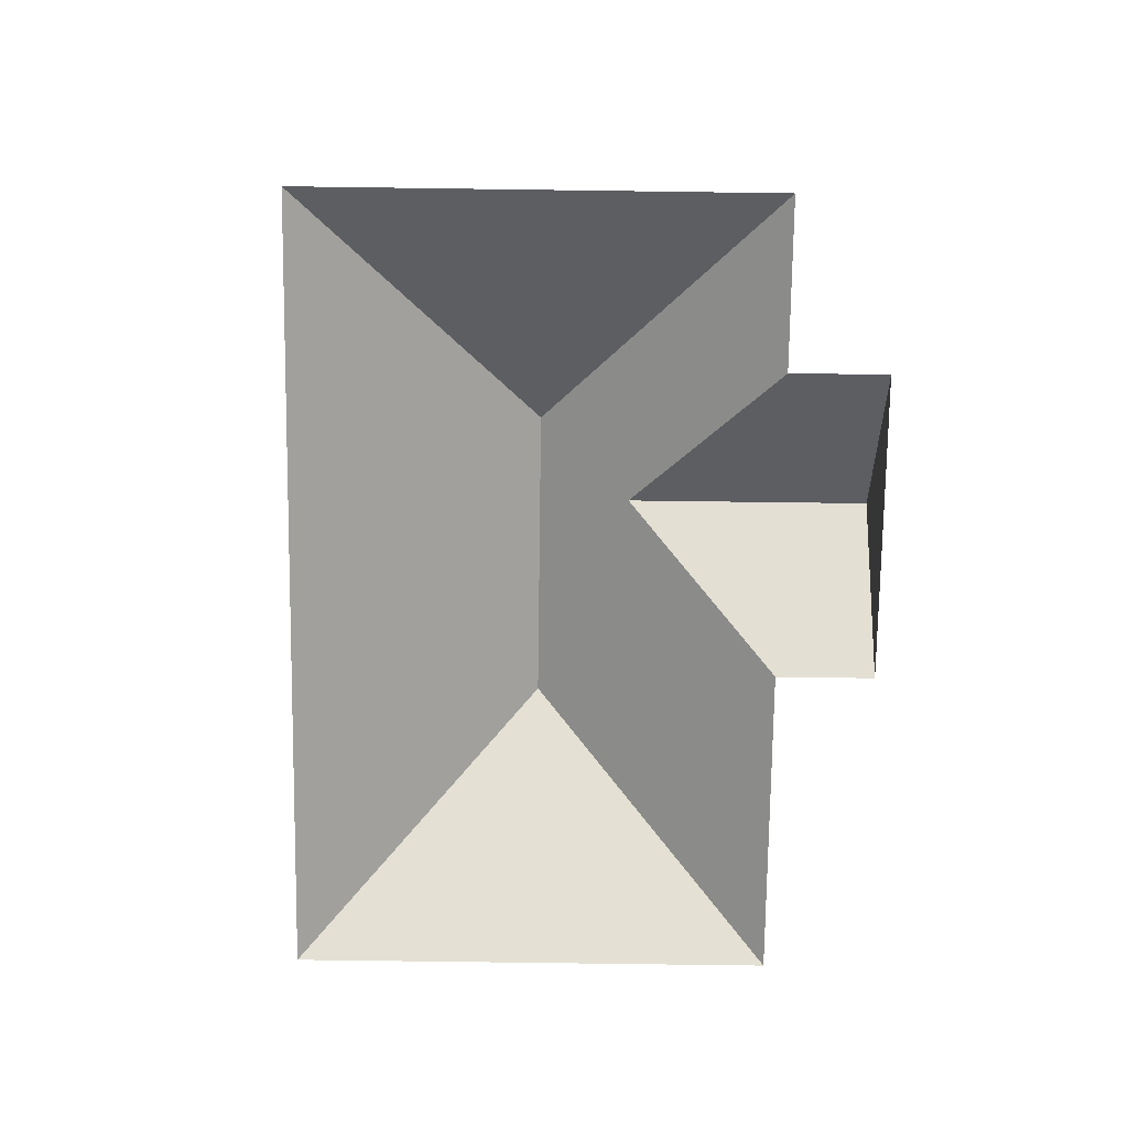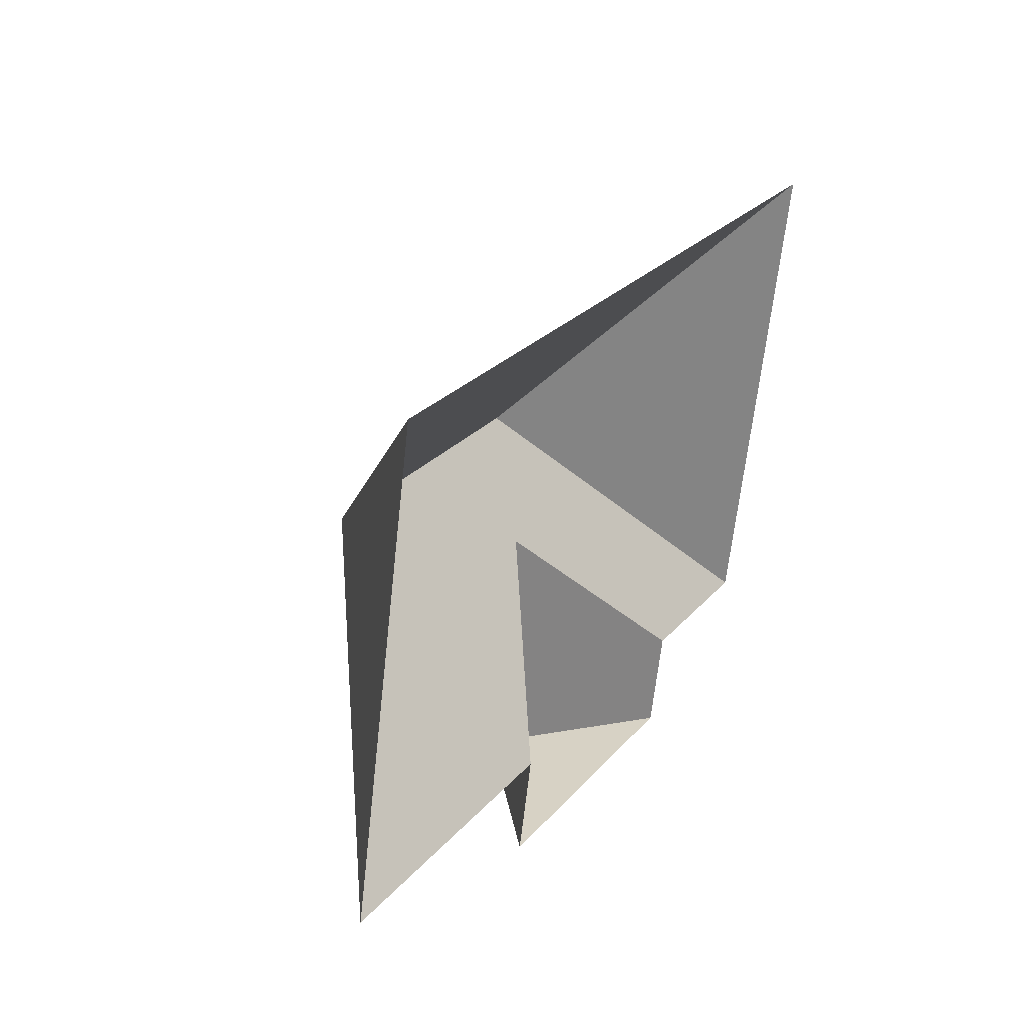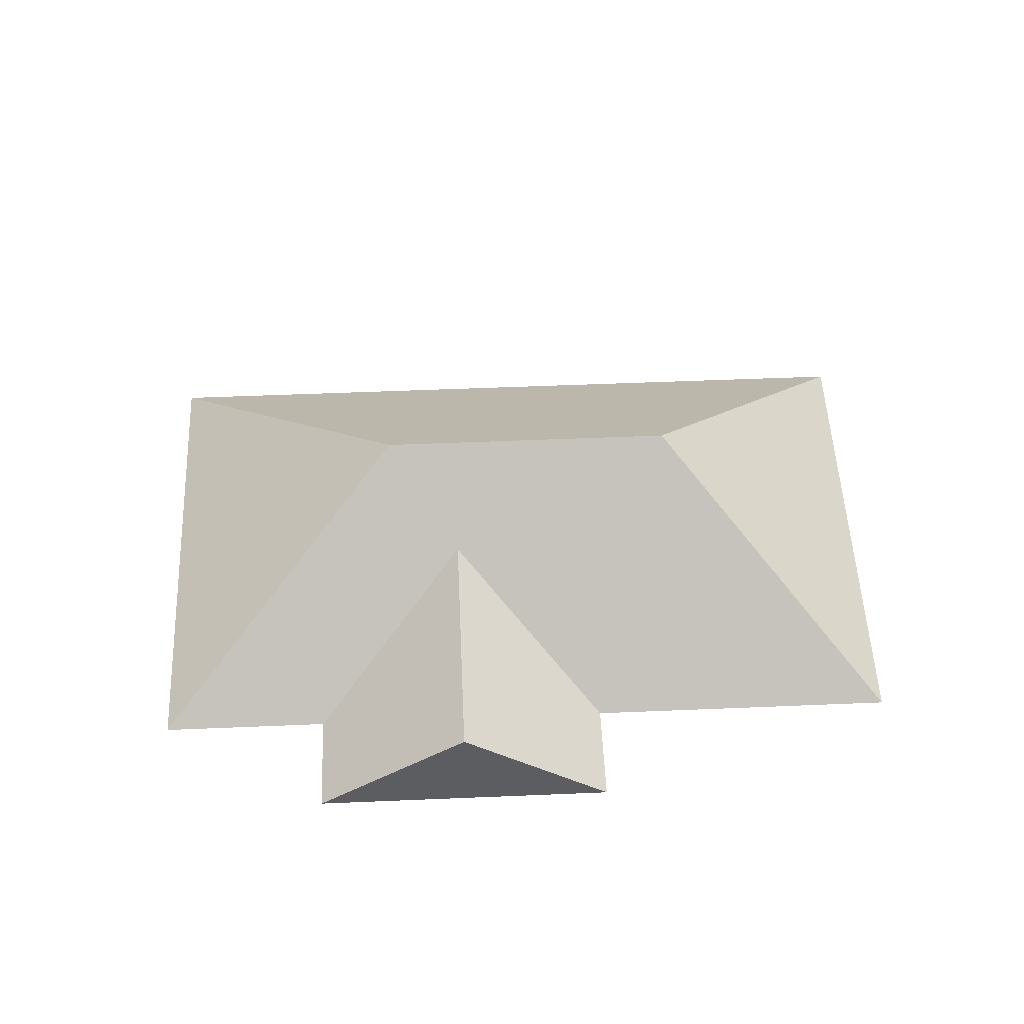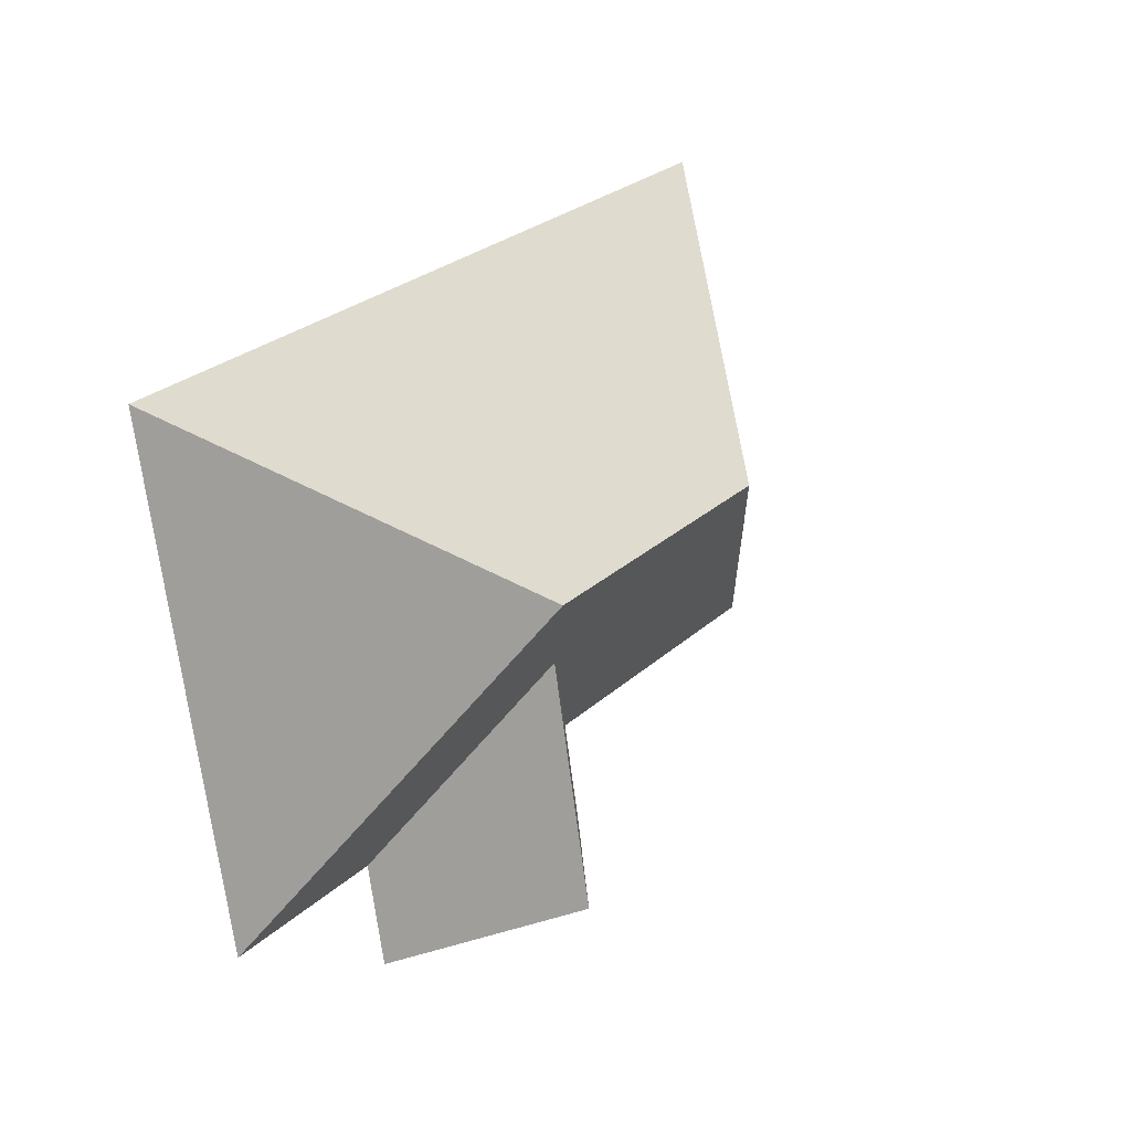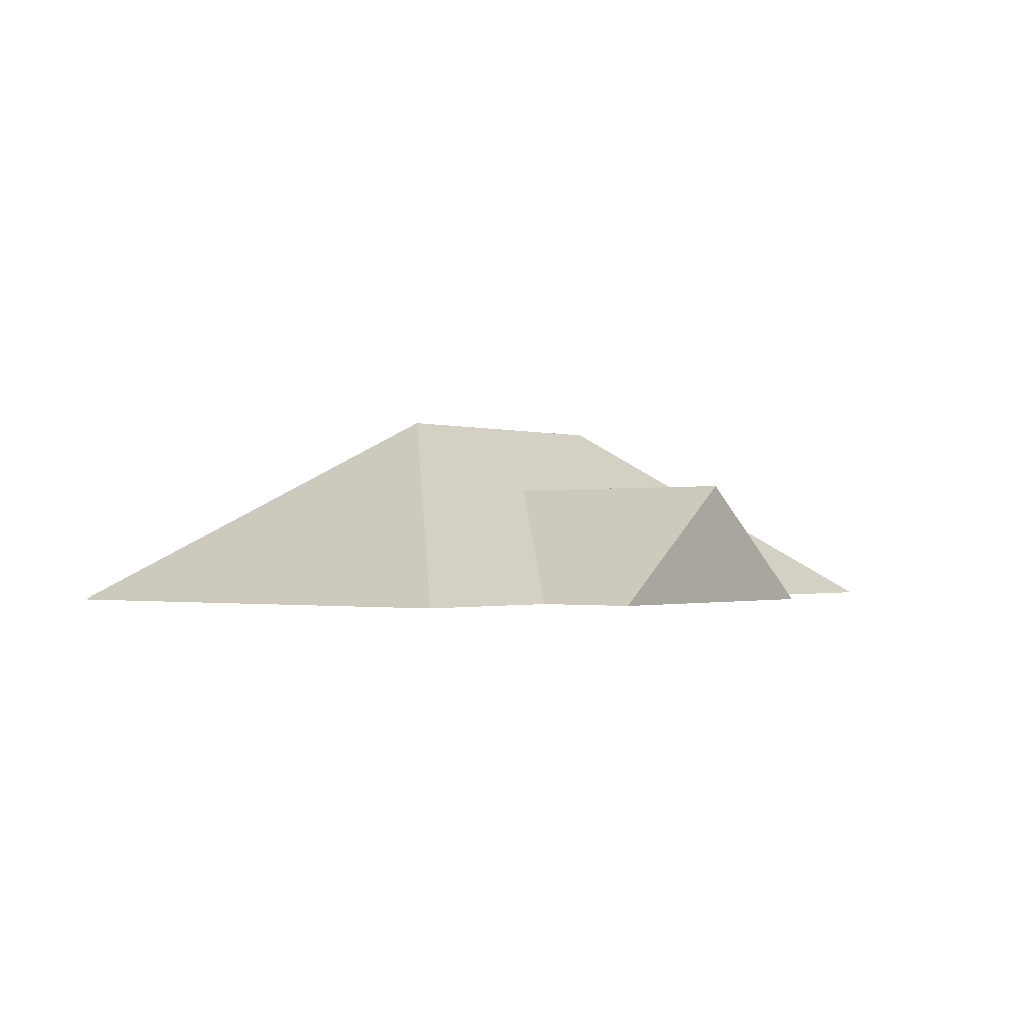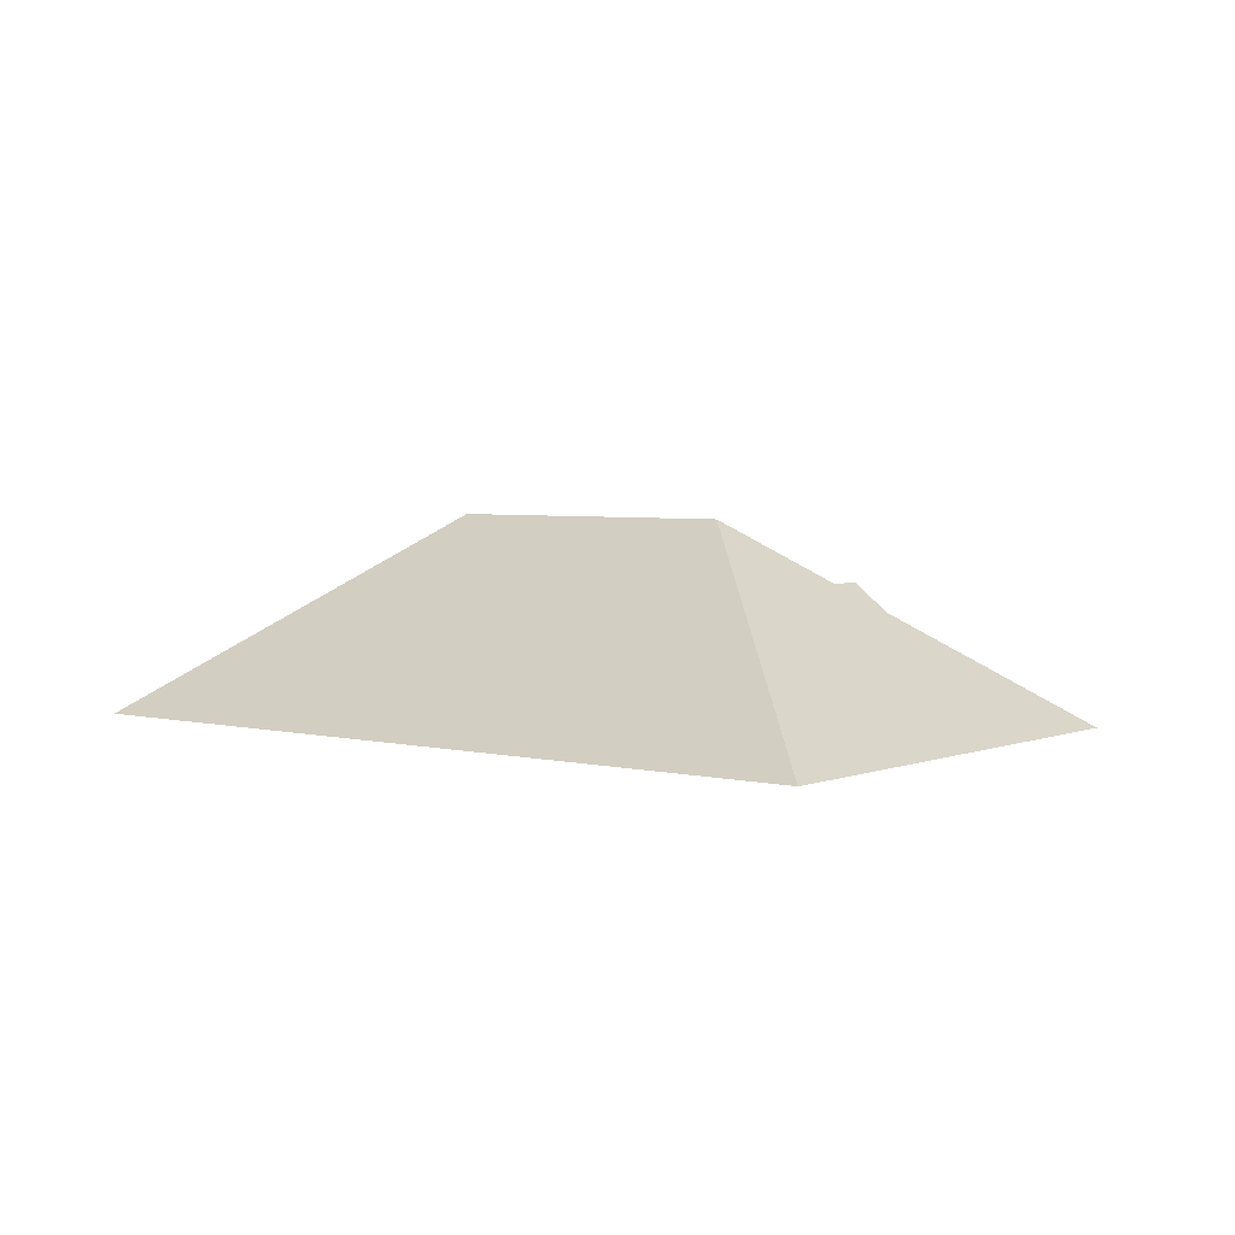
<metadata>
{"format":"obj","ext":"obj","renderer":"f3d","projection":"perspective","resolution":1024,"background":"white","views":[{"elev":-74.9,"azim":101.8,"up":"+Y"},{"elev":37.7,"azim":-60.7,"up":"+Z"},{"elev":52.6,"azim":-170.0,"up":"+Y"},{"elev":10.2,"azim":125.6,"up":"+Z"},{"elev":-1.0,"azim":140.8,"up":"+Y"},{"elev":4.0,"azim":51.2,"up":"+Y"}]}
</metadata>
<code>
o BK39_500_017028_0072_roof
v 338.8 75 -75.91
v 54.94 75 -12.58
v 227.8 145 -143.1
v 119.9 145 -119
v 194.9 118 -170.3
v 238.8 75 -235.2
v 300.2 75 -248.9
v 129 75 -210.7
v 16.34 75 -185.6
v 231 75 -270.9
v 121 75 -246.3
v 175.3 118.1 -258.4
v 338.8 0 -75.91
v 54.94 0 -12.58
v 16.34 0 -185.6
v 129 0 -210.7
v 121 0 -246.3
v 231 0 -270.9
v 238.8 0 -235.2
v 300.2 0 -248.9
f 2 4 9
f 2 1 3 4
f 3 7 1
f 5 8 11 12
f 12 10 6 5
f 5 8 9 4 3 7 6
f 11 12 10

</code>
